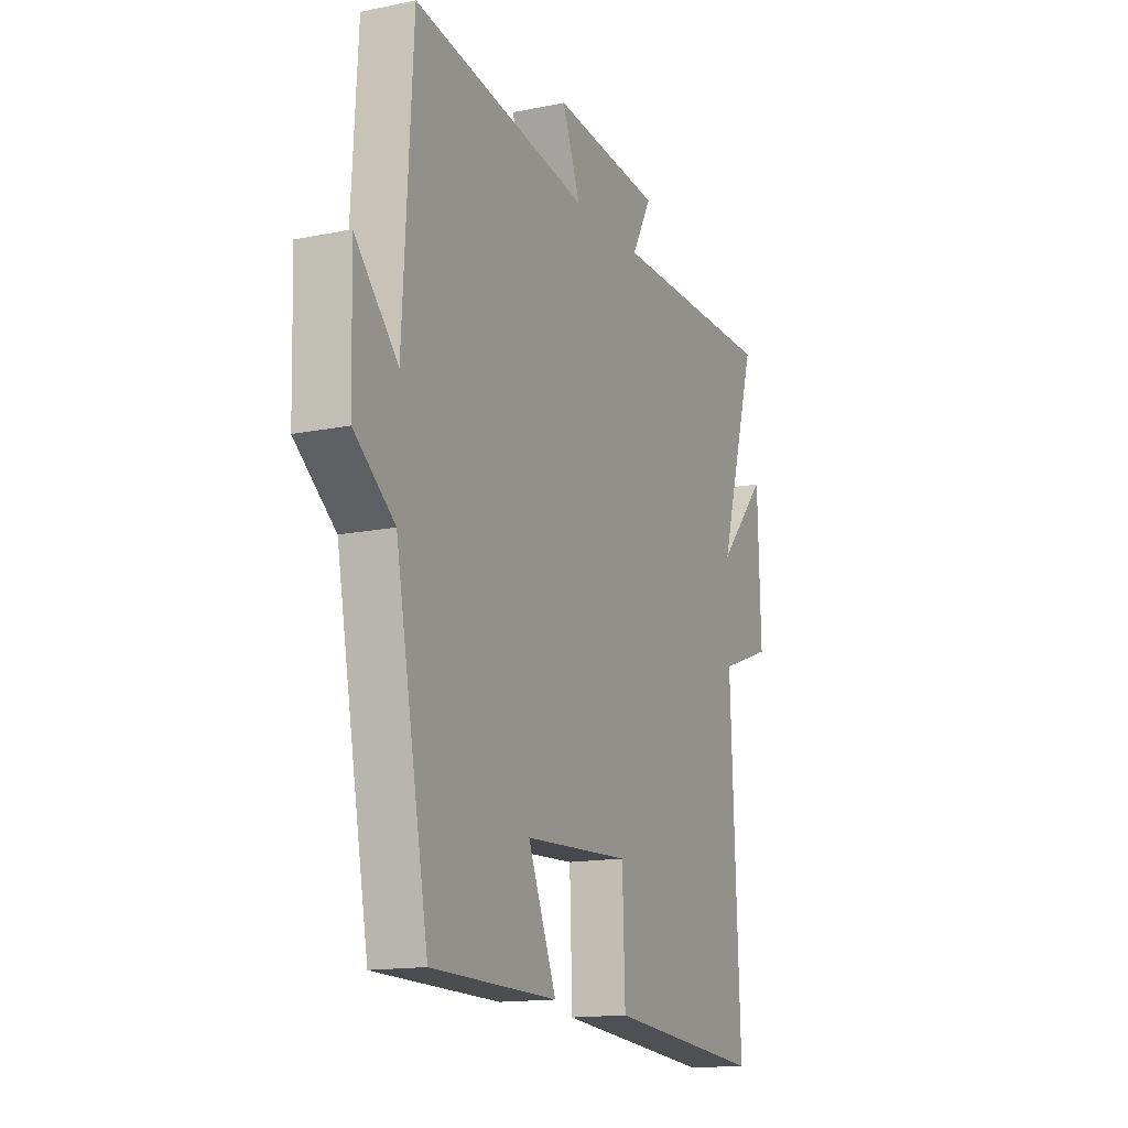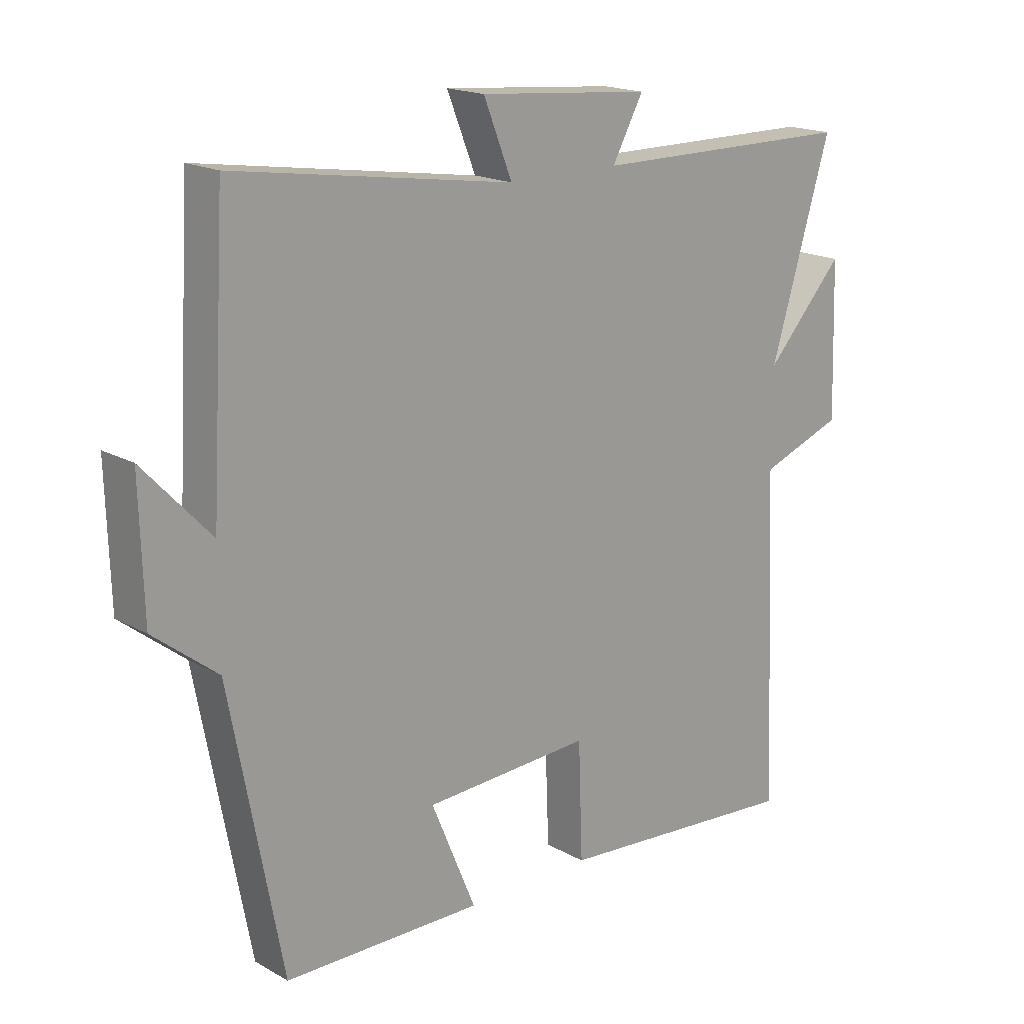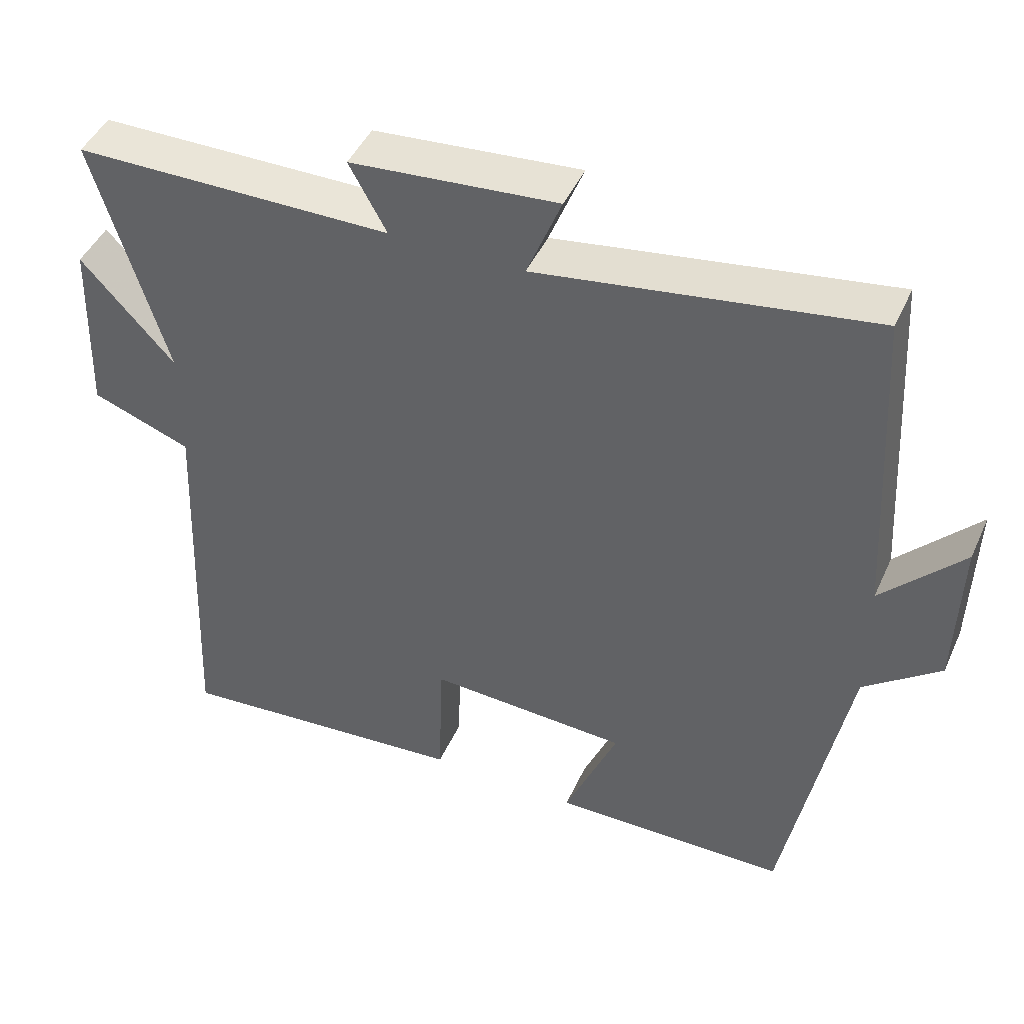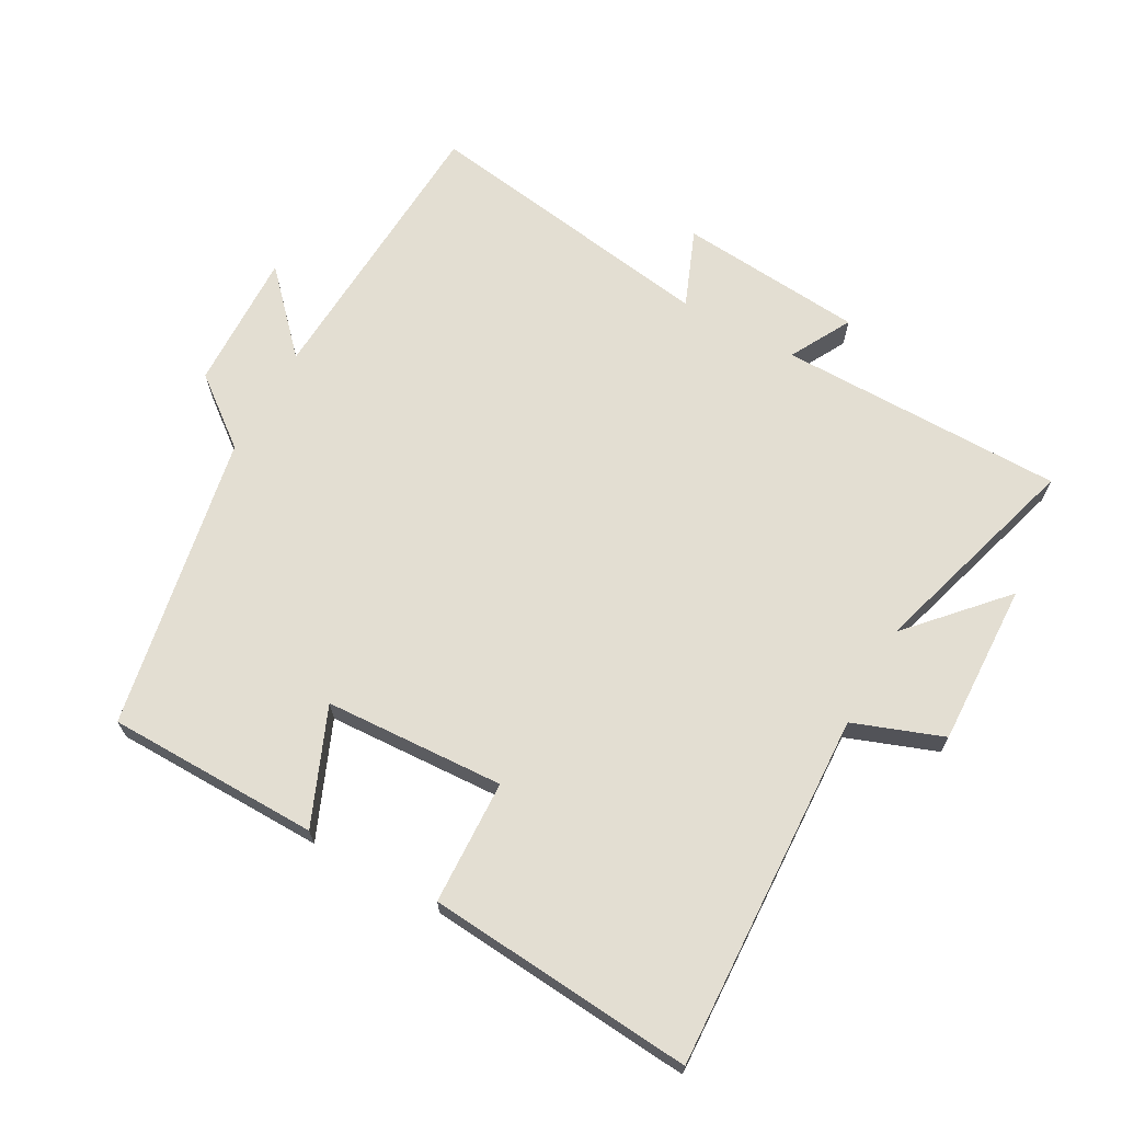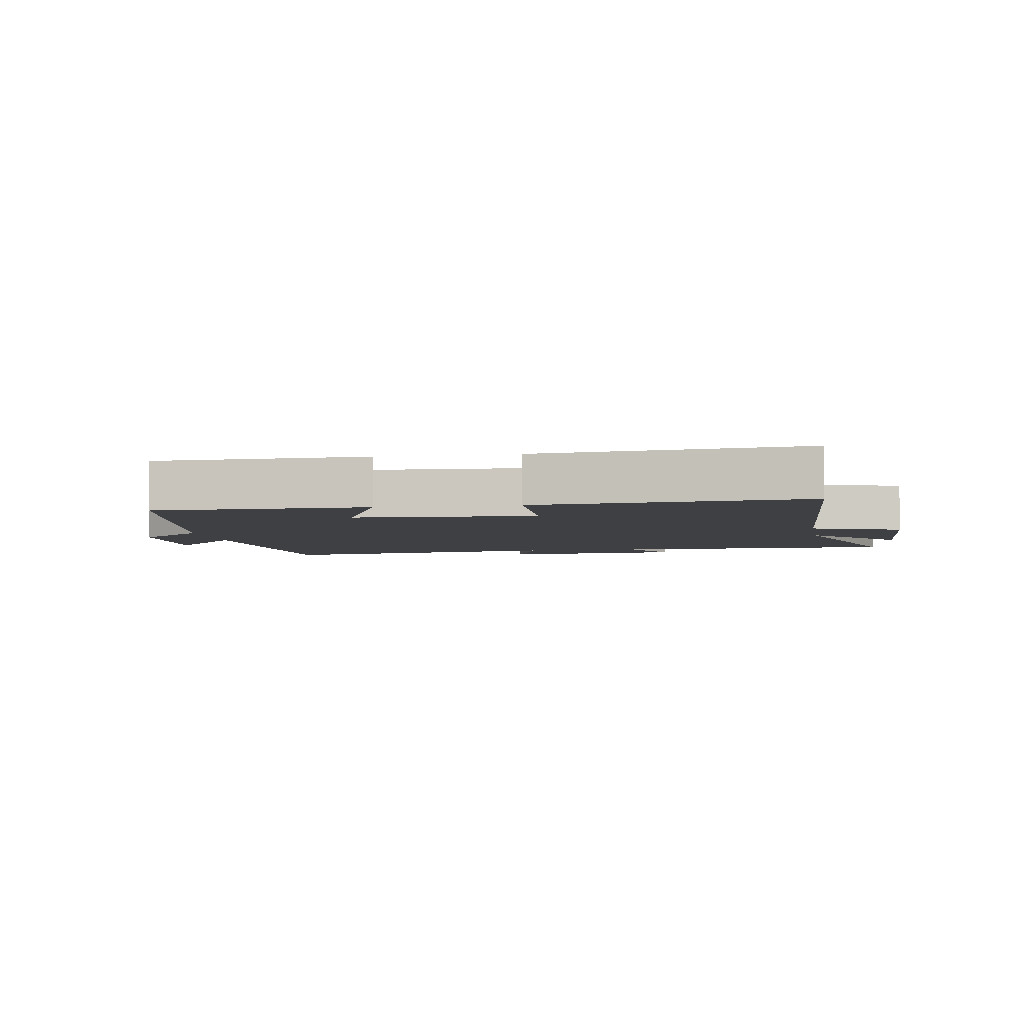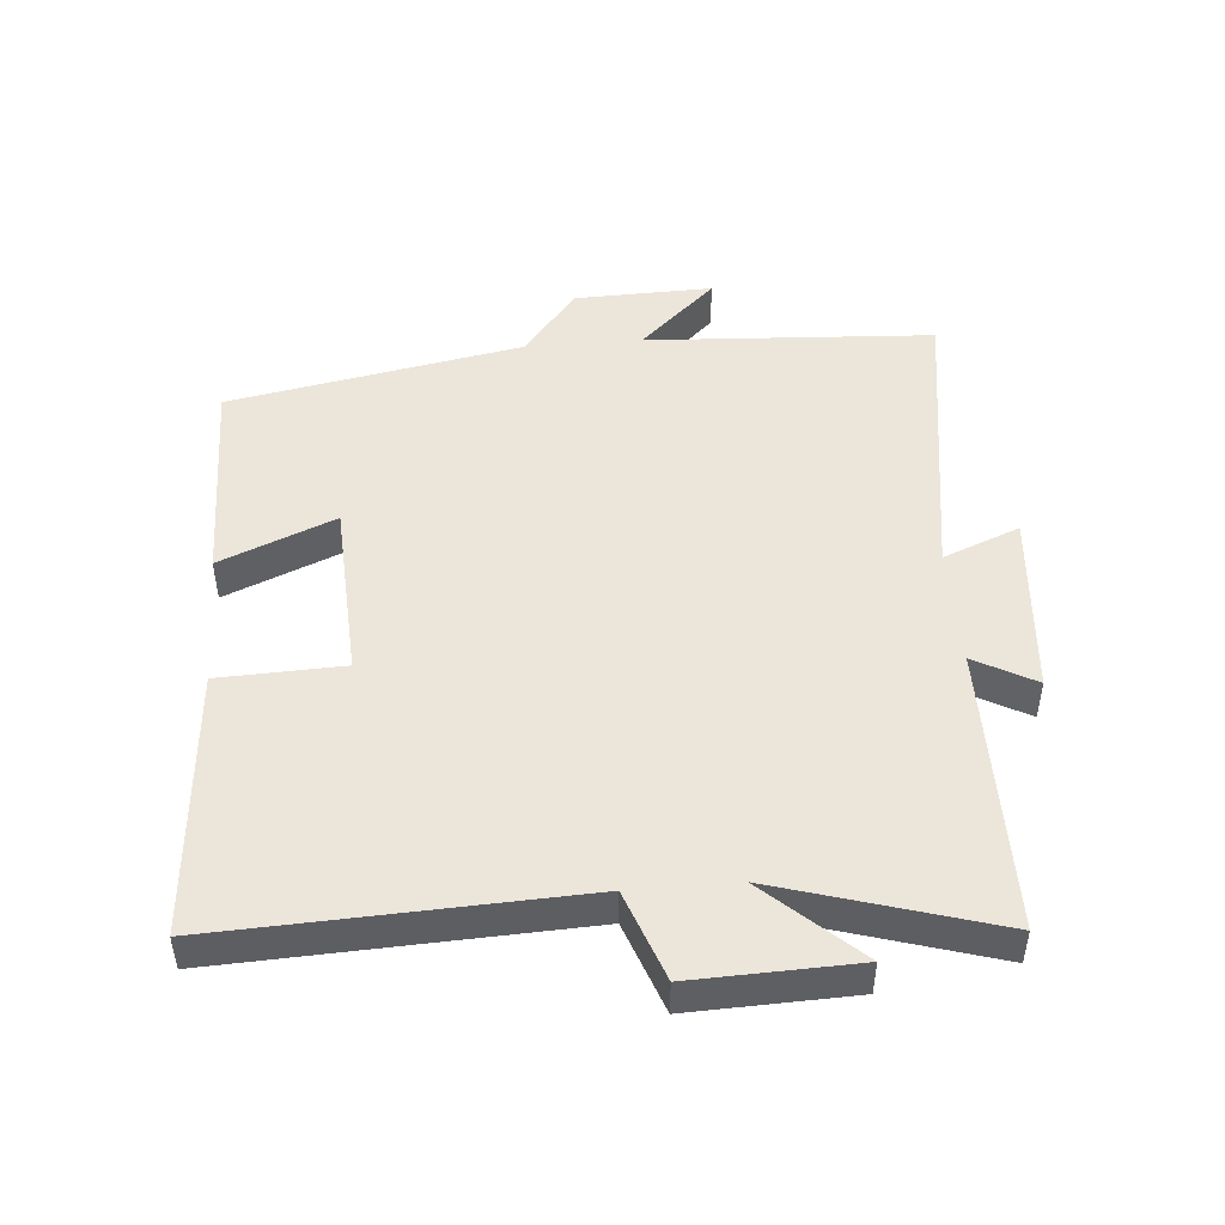
<metadata>
{"format":"obj","ext":"obj","renderer":"f3d","projection":"perspective","resolution":1024,"background":"white","views":[{"elev":-14.9,"azim":113.8,"up":"+Z"},{"elev":17.9,"azim":137.4,"up":"+Z"},{"elev":45.2,"azim":23.4,"up":"+Z"},{"elev":67.7,"azim":-151.0,"up":"+Y"},{"elev":-4.6,"azim":-170.6,"up":"+Y"},{"elev":48.0,"azim":-94.7,"up":"+Y"}]}
</metadata>
<code>
v -0.599 0.07 0.498
v -0.164 0.07 0.5
v -0.215 0.07 0.593
v 0.067 0.07 0.617
v 0.02 0.07 0.5
v 0.475 0.07 0.569
v 0.5 0.07 0.129
v 0.61 0.07 0.246
v 0.604 0.07 0.034
v 0.5 0.07 -0.047
v 0.415 0.07 -0.496
v 0.091 0.07 -0.5
v 0.164 0.07 -0.325
v -0.11 0.07 -0.311
v -0.117 0.07 -0.5
v -0.523 0.07 -0.533
v -0.5 0.07 0.01
v -0.636 0.07 0.06
v -0.628 0.07 0.308
v -0.5 0.07 0.168
v -0.599 0 0.498
v -0.164 0 0.5
v -0.215 0 0.593
v 0.067 0 0.617
v 0.02 0 0.5
v 0.475 0 0.569
v 0.5 0 0.129
v 0.61 0 0.246
v 0.604 0 0.034
v 0.5 0 -0.047
v 0.415 0 -0.496
v 0.091 0 -0.5
v 0.164 0 -0.325
v -0.11 0 -0.311
v -0.117 0 -0.5
v -0.523 0 -0.533
v -0.5 0 0.01
v -0.636 0 0.06
v -0.628 0 0.308
v -0.5 0 0.168
f 17 18 19 20
f 14 15 16 17
f 13 14 17 20
f 10 11 12 13
f 10 13 20 1
f 7 8 9 10
f 5 6 7 10
f 2 3 4 5
f 1 2 5 10
f 40 39 38 37
f 37 36 35 34
f 40 37 34 33
f 33 32 31 30
f 21 40 33 30
f 30 29 28 27
f 30 27 26 25
f 25 24 23 22
f 30 25 22 21
f 1 21 22 2
f 2 22 23 3
f 3 23 24 4
f 4 24 25 5
f 5 25 26 6
f 6 26 27 7
f 7 27 28 8
f 8 28 29 9
f 9 29 30 10
f 10 30 31 11
f 11 31 32 12
f 12 32 33 13
f 13 33 34 14
f 14 34 35 15
f 15 35 36 16
f 16 36 37 17
f 17 37 38 18
f 18 38 39 19
f 19 39 40 20
f 20 40 21 1

</code>
